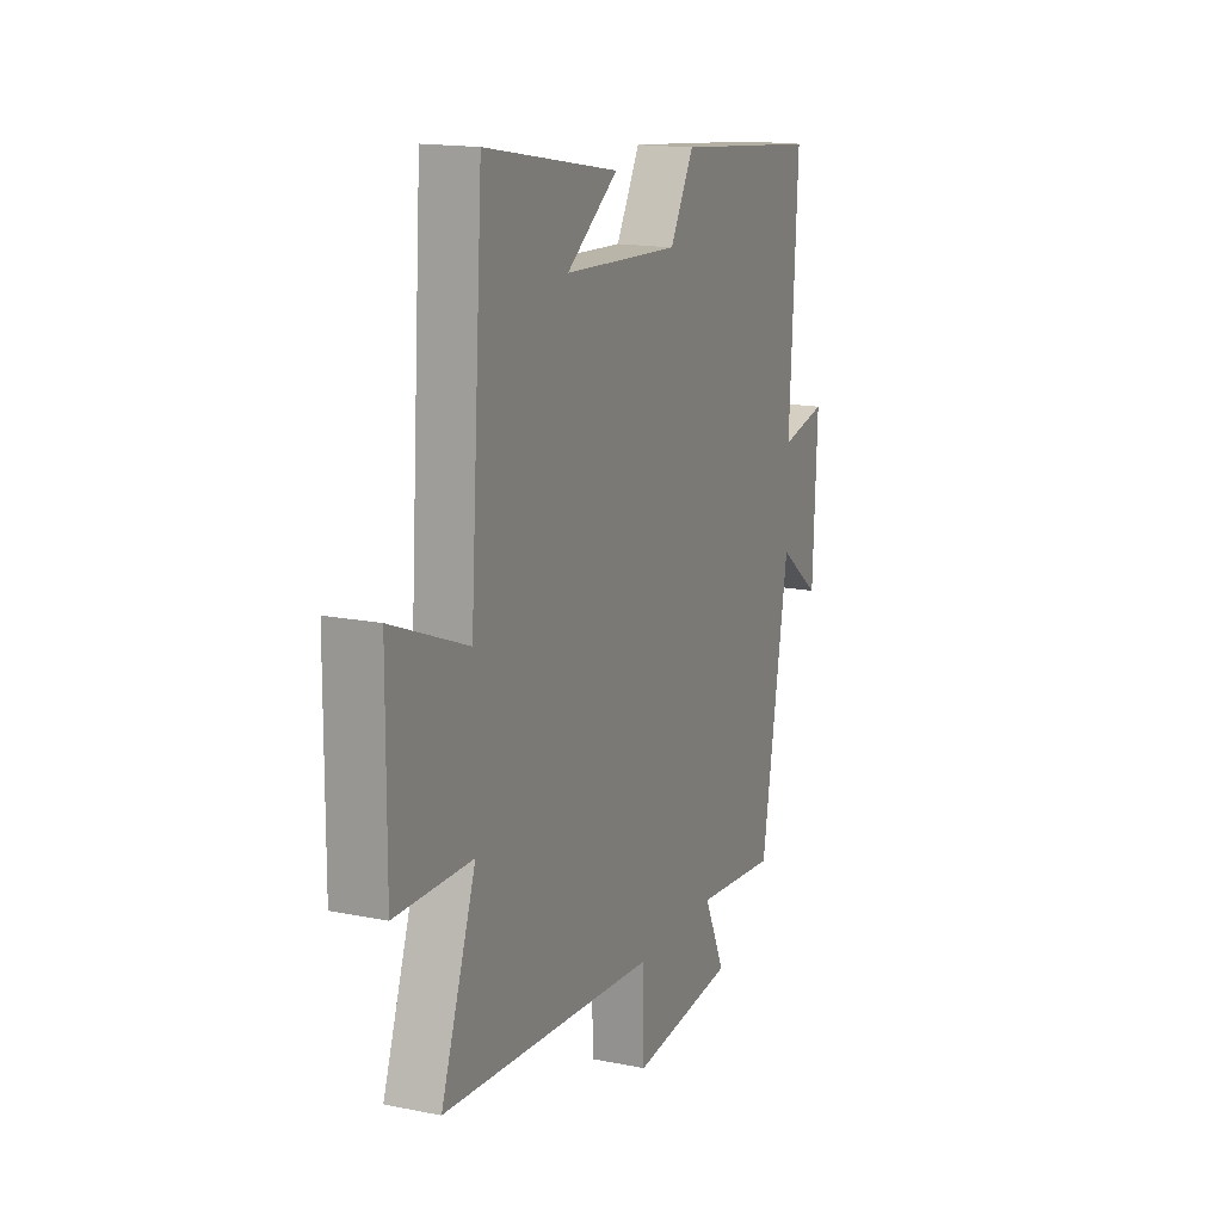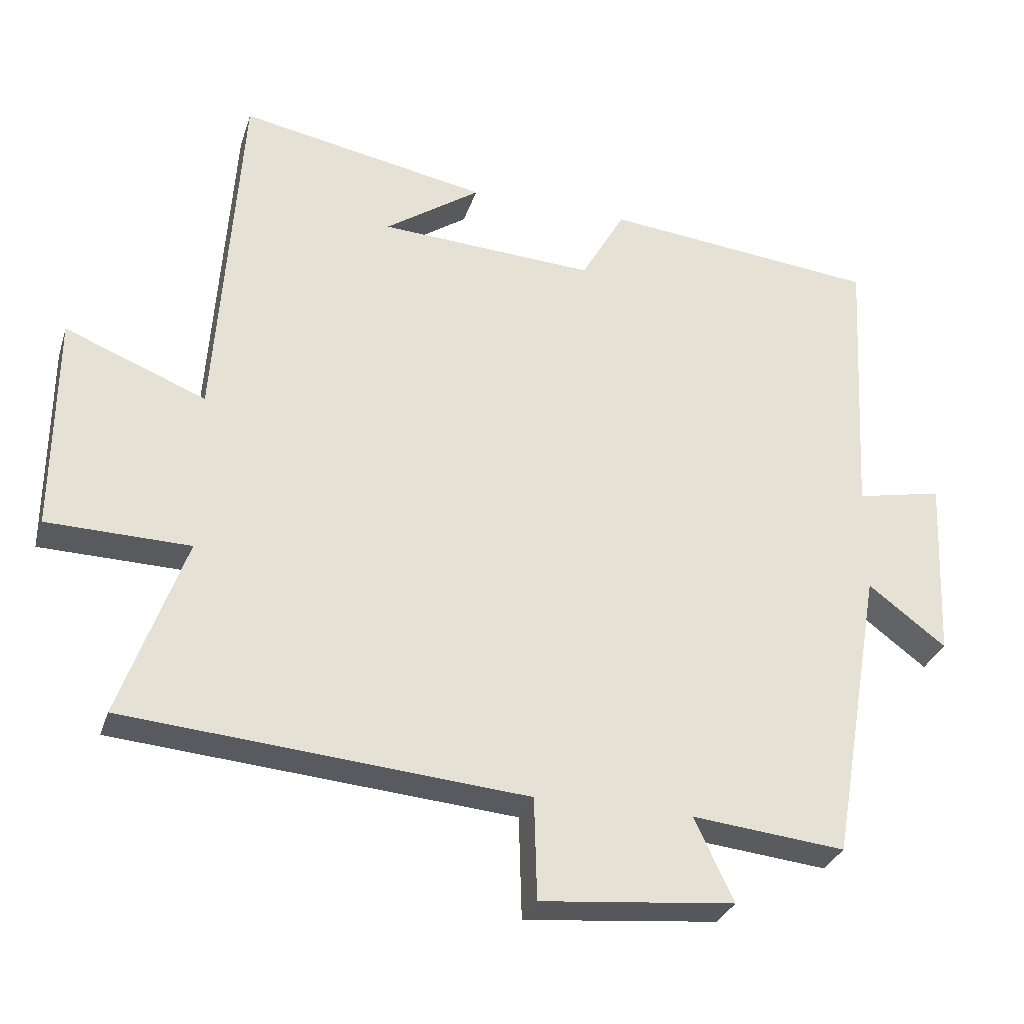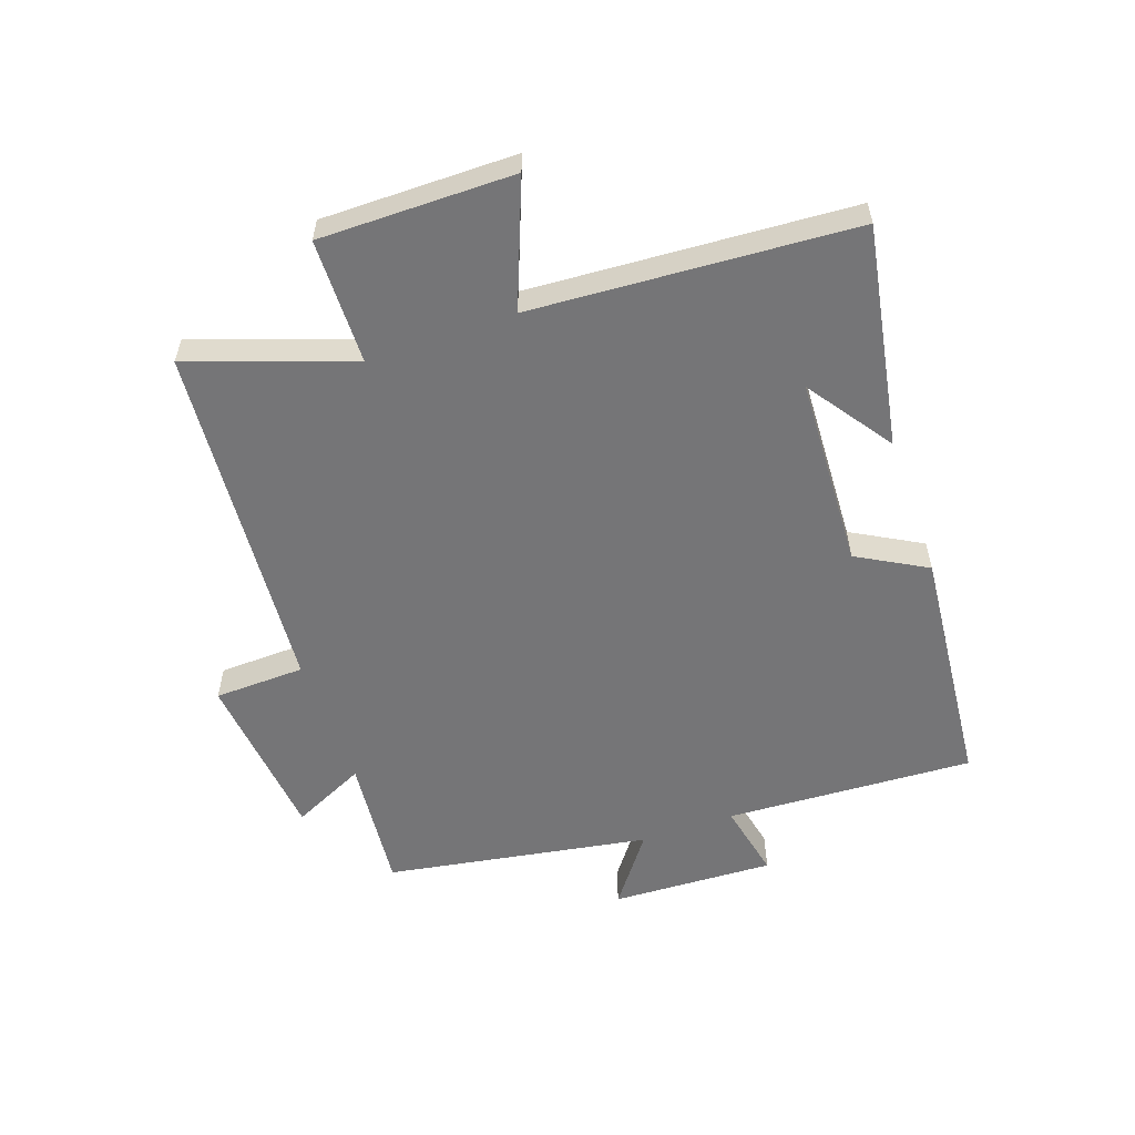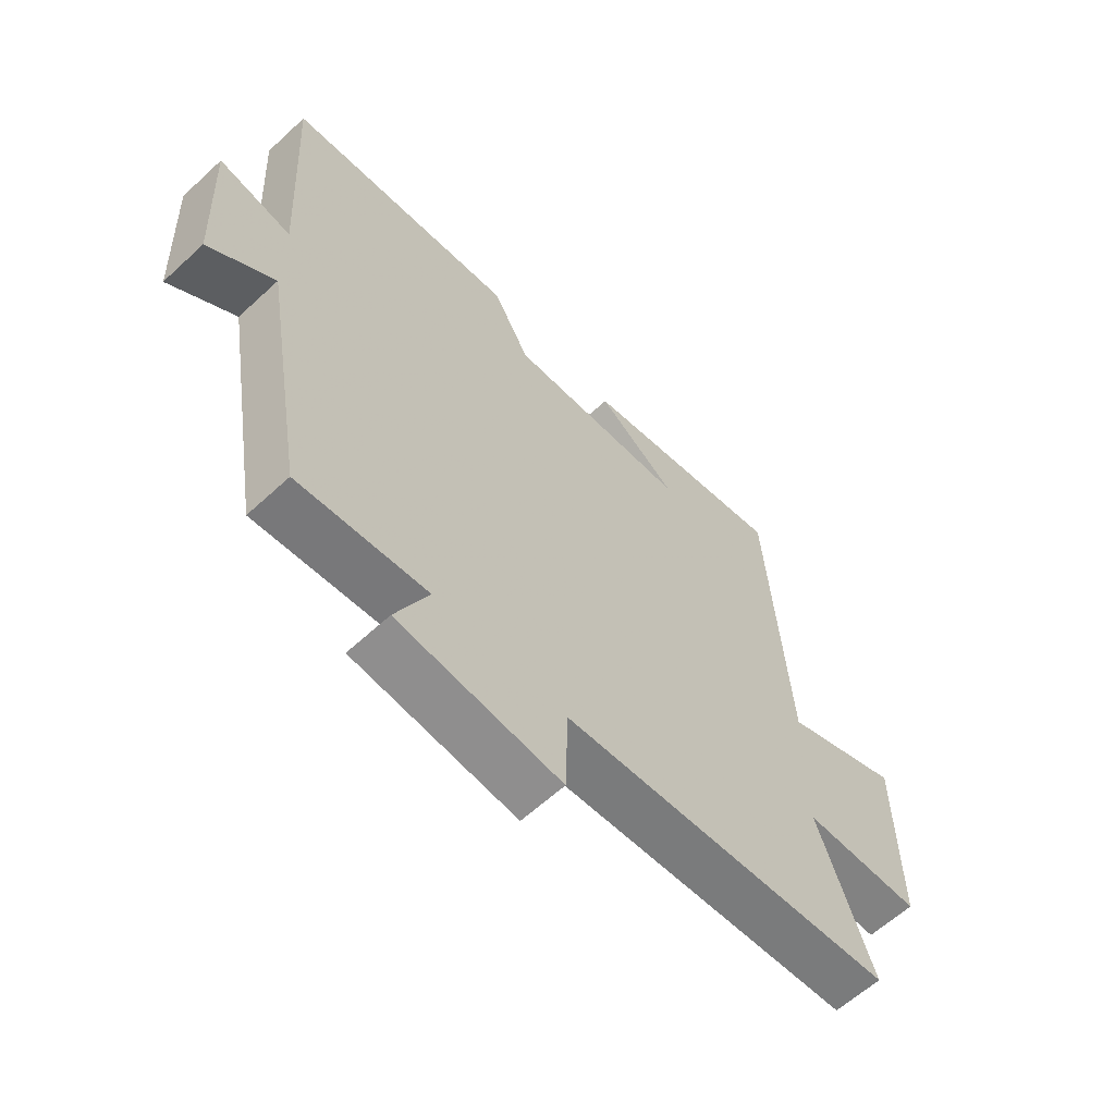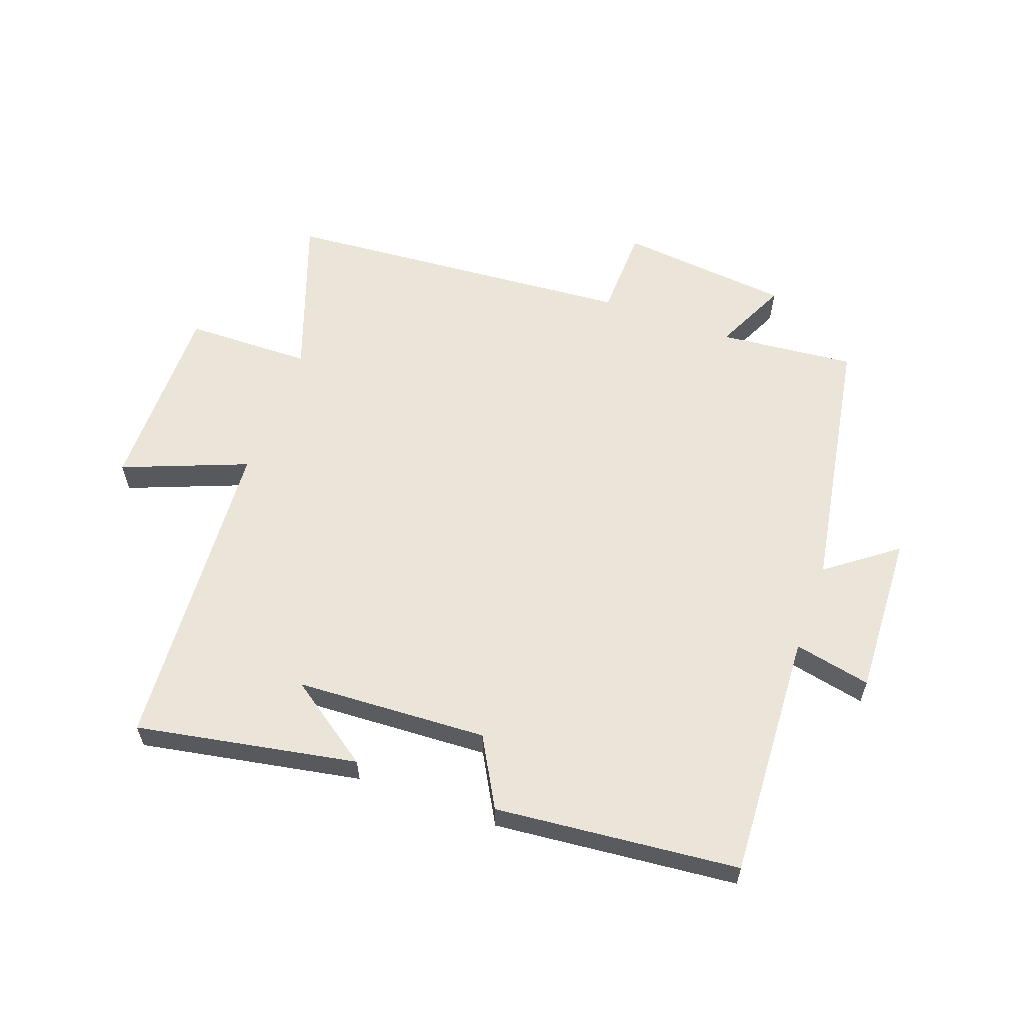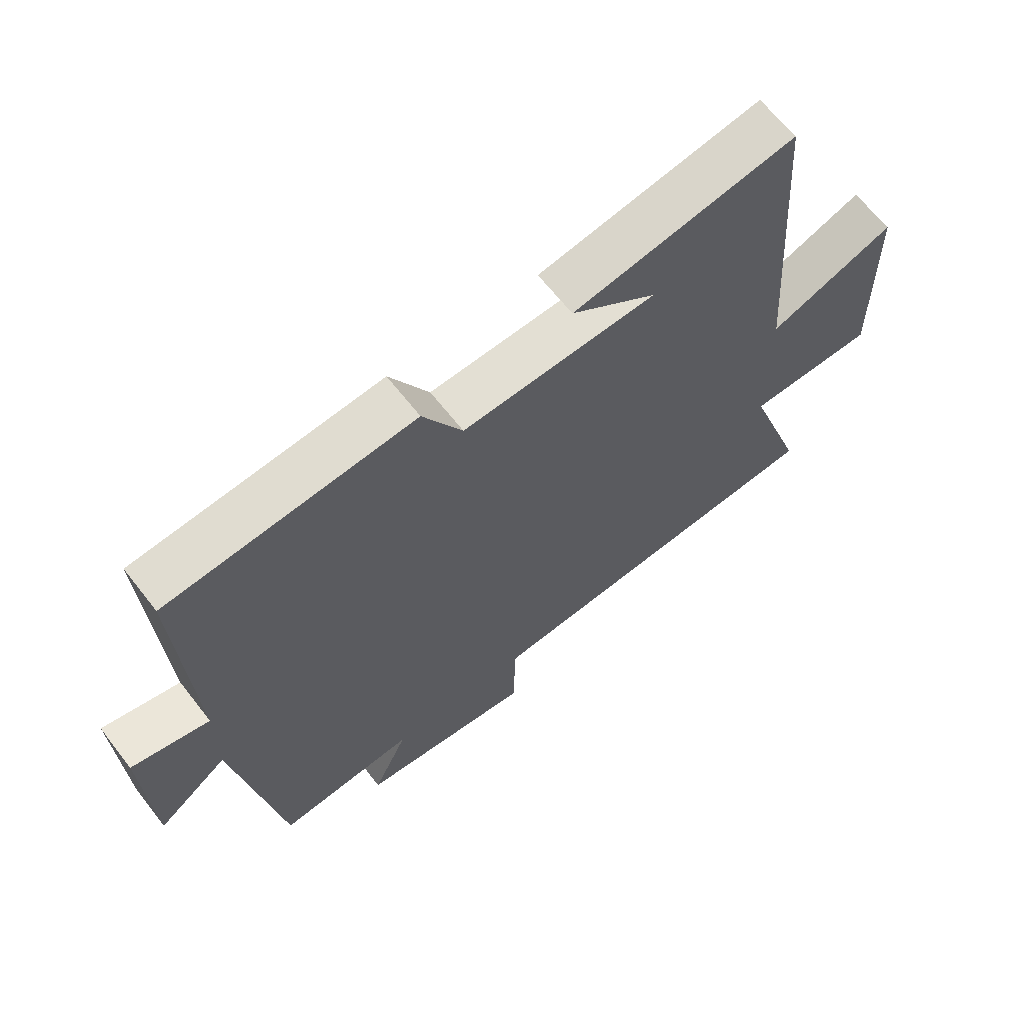
<metadata>
{"format":"obj","ext":"obj","renderer":"f3d","projection":"perspective","resolution":1024,"background":"white","views":[{"elev":16.0,"azim":-67.2,"up":"+Z"},{"elev":-30.7,"azim":-16.6,"up":"+Z"},{"elev":-56.6,"azim":-70.5,"up":"+Y"},{"elev":-61.4,"azim":133.2,"up":"+Z"},{"elev":59.6,"azim":20.0,"up":"+Y"},{"elev":64.3,"azim":142.2,"up":"+Z"}]}
</metadata>
<code>
v -0.465 0.07 0.566
v -0.108 0.07 0.5
v -0.245 0.07 0.404
v 0.065 0.07 0.388
v 0.128 0.07 0.5
v 0.522 0.07 0.461
v 0.5 0.07 0.059
v 0.624 0.07 0.085
v 0.612 0.07 -0.179
v 0.5 0.07 -0.095
v 0.426 0.07 -0.522
v 0.206 0.07 -0.5
v 0.262 0.07 -0.619
v -0.016 0.07 -0.647
v -0.02 0.07 -0.5
v -0.593 0.07 -0.454
v -0.5 0.07 -0.192
v -0.704 0.07 -0.188
v -0.702 0.07 0.126
v -0.5 0.07 0.046
v -0.465 0 0.566
v -0.108 0 0.5
v -0.245 0 0.404
v 0.065 0 0.388
v 0.128 0 0.5
v 0.522 0 0.461
v 0.5 0 0.059
v 0.624 0 0.085
v 0.612 0 -0.179
v 0.5 0 -0.095
v 0.426 0 -0.522
v 0.206 0 -0.5
v 0.262 0 -0.619
v -0.016 0 -0.647
v -0.02 0 -0.5
v -0.593 0 -0.454
v -0.5 0 -0.192
v -0.704 0 -0.188
v -0.702 0 0.126
v -0.5 0 0.046
f 17 18 19 20
f 17 20 1
f 15 16 17
f 15 17 1
f 12 13 14 15
f 12 15 1
f 10 11 12
f 7 8 9 10
f 7 10 12
f 4 5 6 7
f 3 4 7 12
f 1 2 3
f 1 3 12
f 40 39 38 37
f 21 40 37
f 37 36 35
f 21 37 35
f 35 34 33 32
f 21 35 32
f 32 31 30
f 30 29 28 27
f 32 30 27
f 27 26 25 24
f 32 27 24 23
f 23 22 21
f 32 23 21
f 1 21 22 2
f 2 22 23 3
f 3 23 24 4
f 4 24 25 5
f 5 25 26 6
f 6 26 27 7
f 7 27 28 8
f 8 28 29 9
f 9 29 30 10
f 10 30 31 11
f 11 31 32 12
f 12 32 33 13
f 13 33 34 14
f 14 34 35 15
f 15 35 36 16
f 16 36 37 17
f 17 37 38 18
f 18 38 39 19
f 19 39 40 20
f 20 40 21 1

</code>
